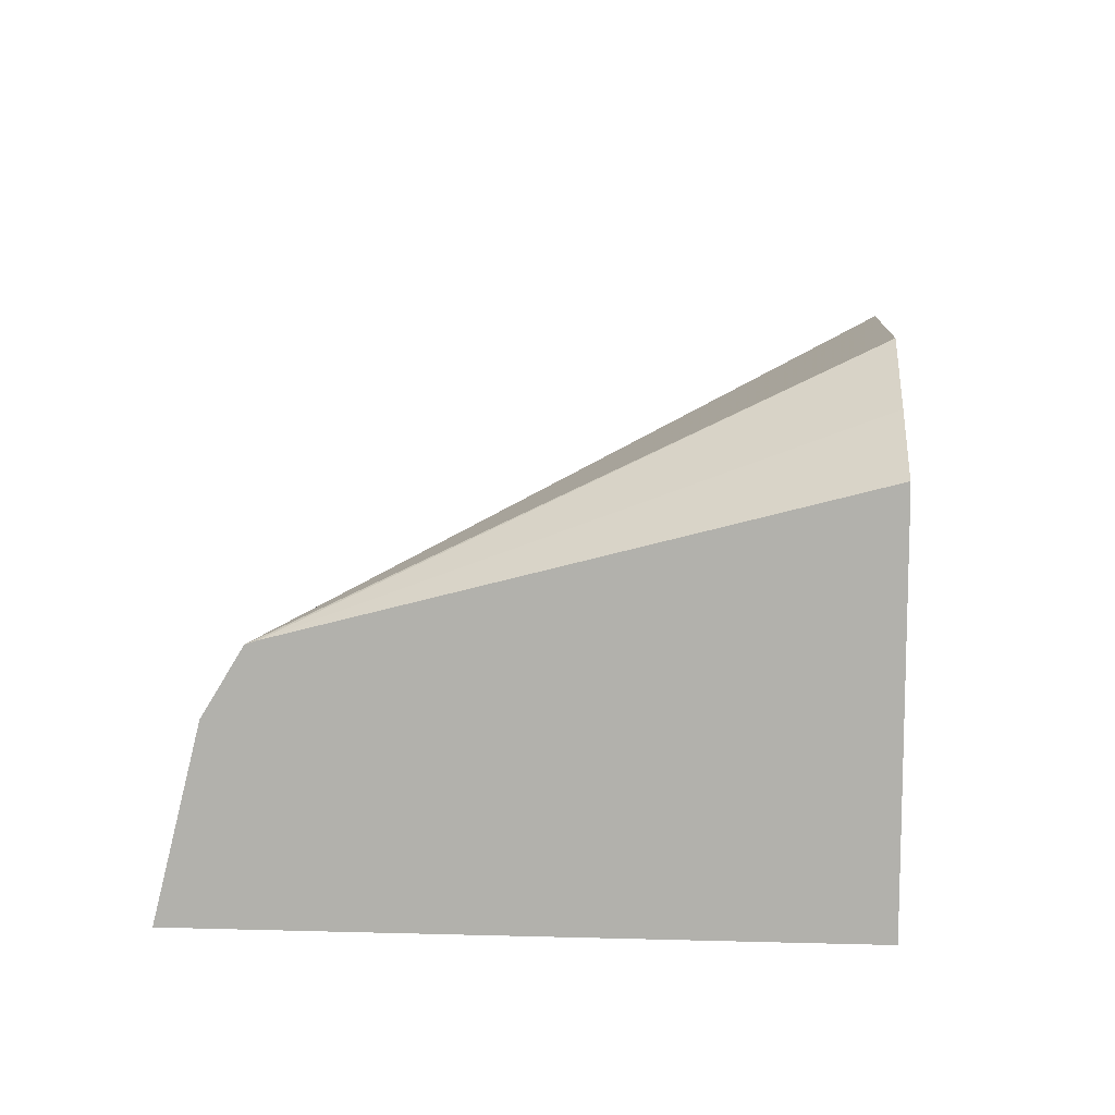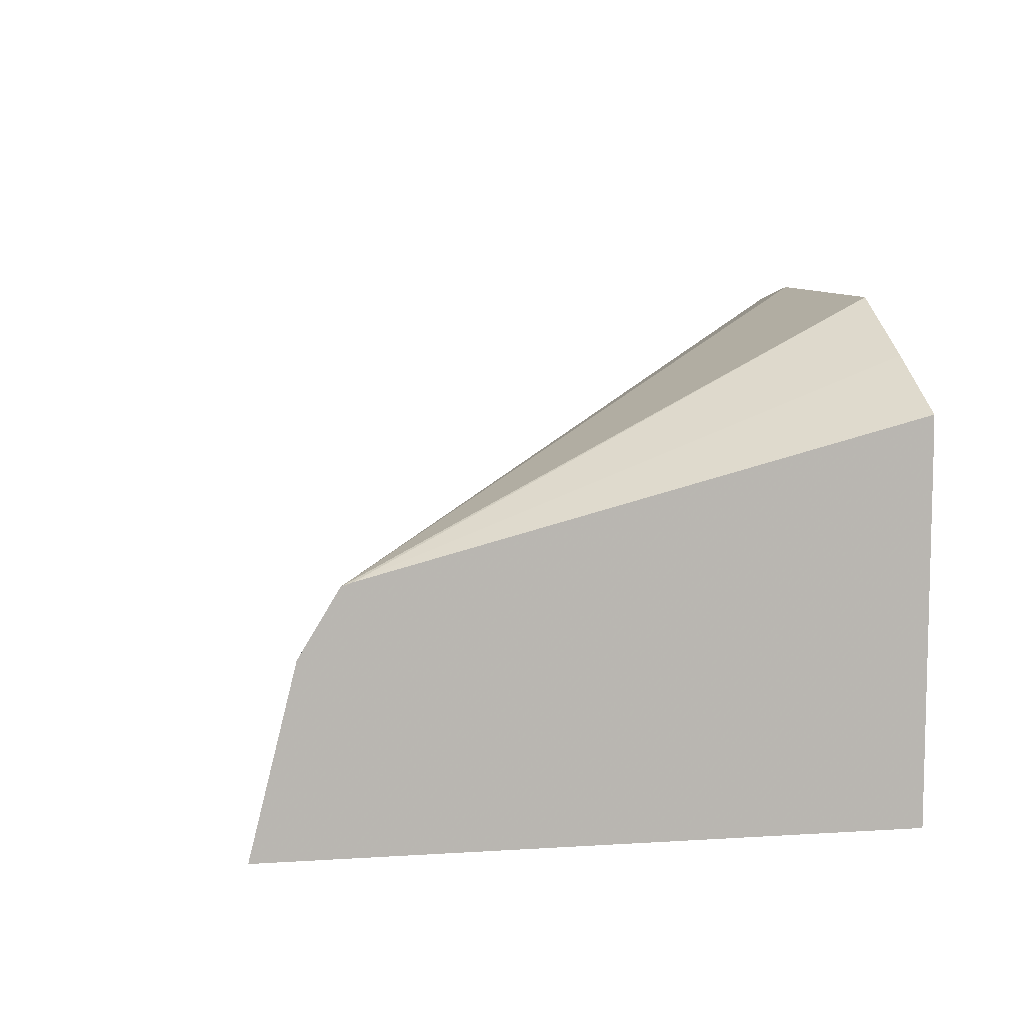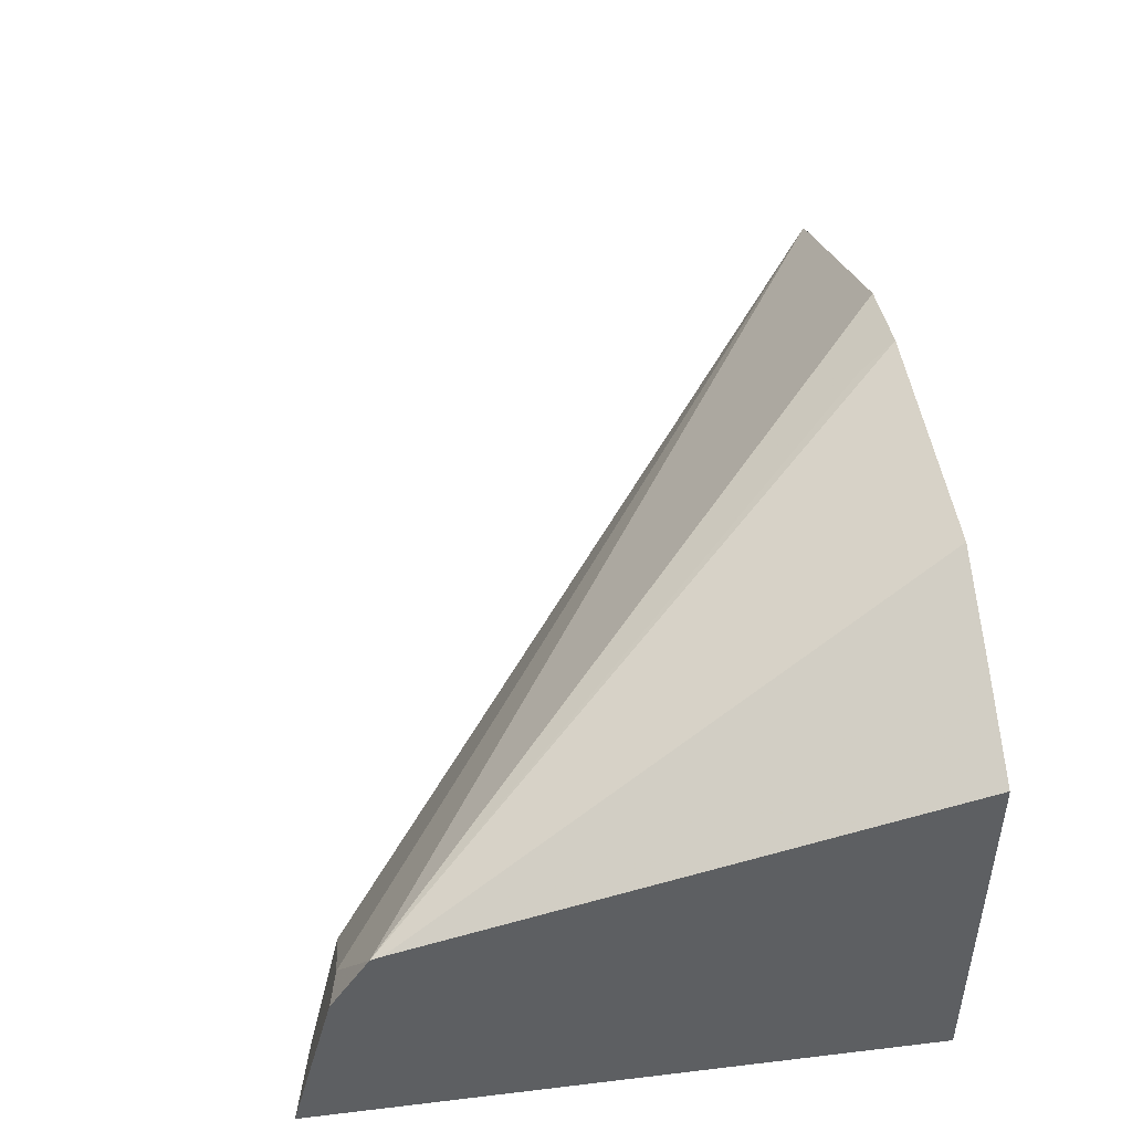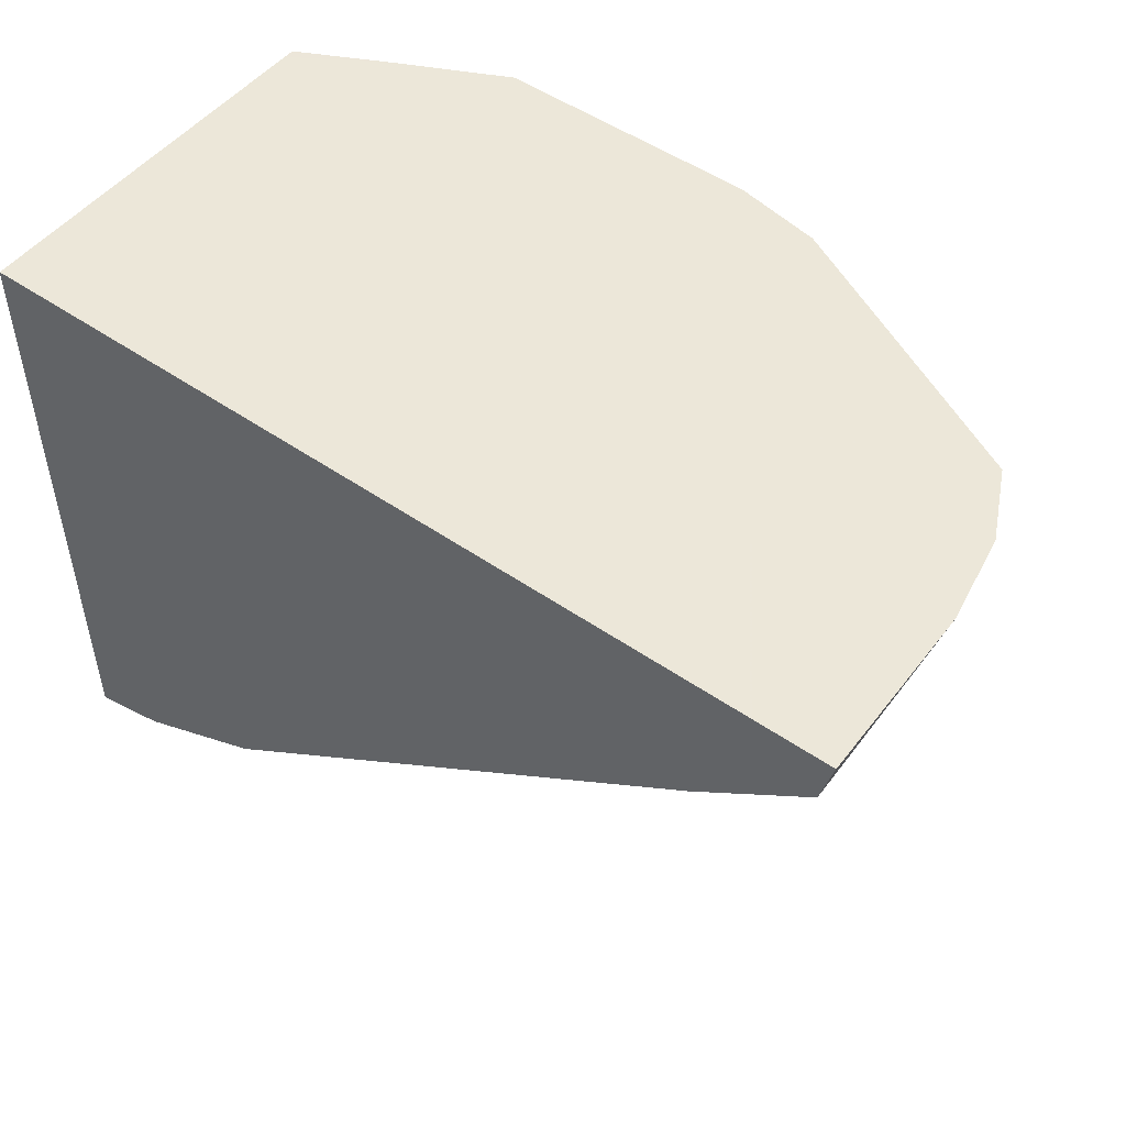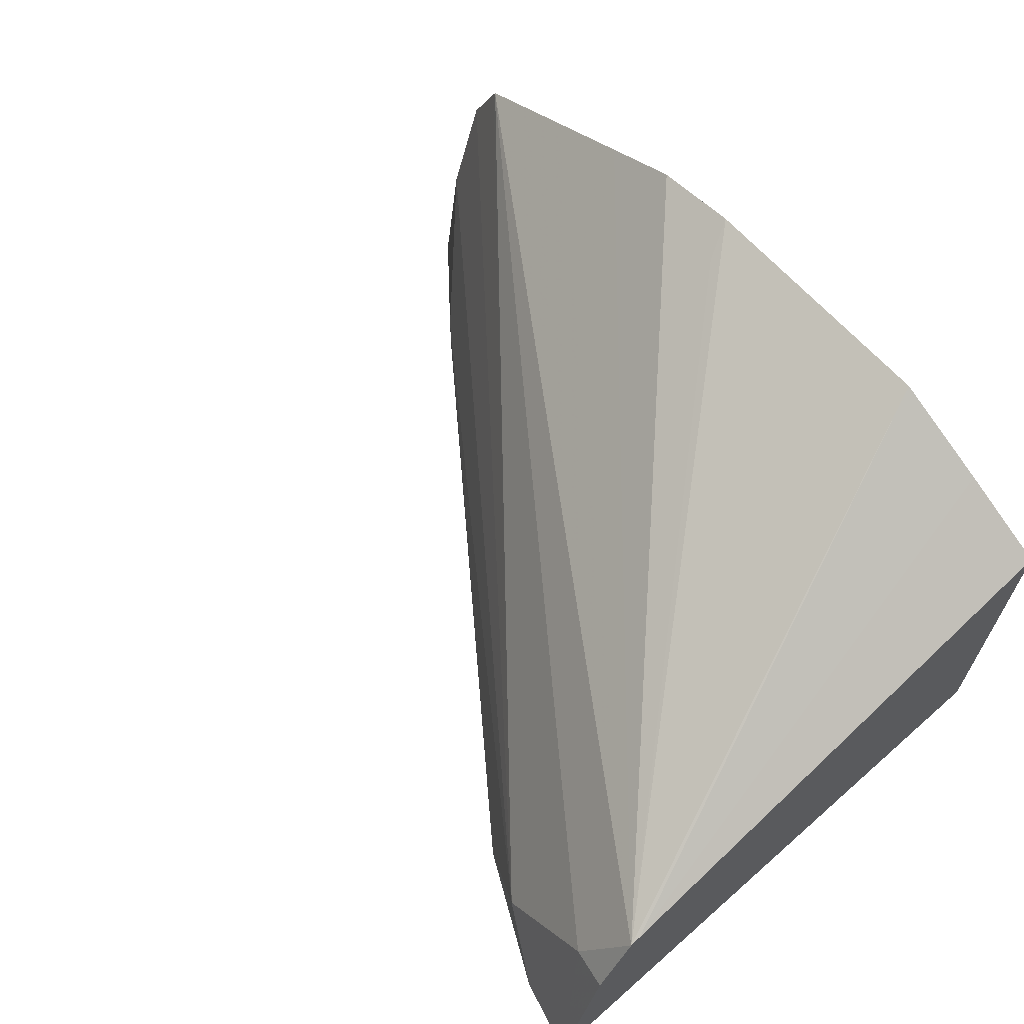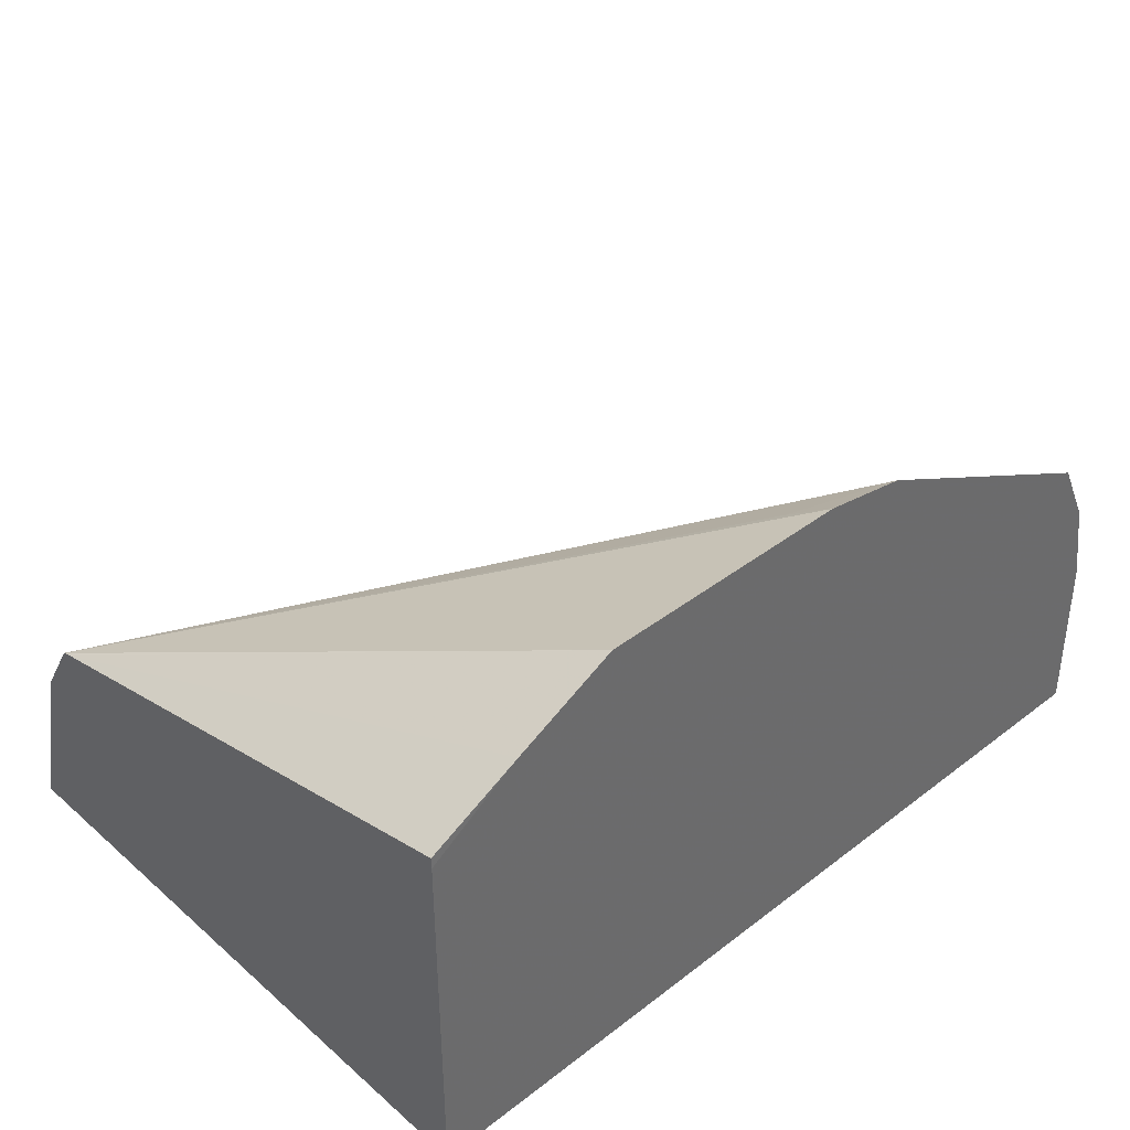
<metadata>
{"format":"obj","ext":"obj","renderer":"f3d","projection":"perspective","resolution":1024,"background":"white","views":[{"elev":10.3,"azim":94.0,"up":"+Z"},{"elev":8.4,"azim":80.1,"up":"+Z"},{"elev":46.9,"azim":82.3,"up":"+Z"},{"elev":50.2,"azim":-142.7,"up":"+Y"},{"elev":65.0,"azim":48.5,"up":"+Z"},{"elev":40.0,"azim":136.7,"up":"+Z"}]}
</metadata>
<code>
v -0.454 -0.0488 -0.326
v -0.454 0.04887 -0.326
v -0.454 -0.0417 -0.2976
v -0.4605 -0.0404 -0.2989
v -0.4658 -0.04586 -0.326
v -0.454 0.04887 -0.2673
v -0.5906 0.04887 -0.326
v -0.454 -0.03558 -0.2876
v -0.4767 -0.0404 -0.3151
v -0.5821 0.04887 -0.2743
v -0.466 -0.04581 -0.326
v -0.467 0.04887 -0.2589
v -0.454 0.04883 -0.2655
v -0.5888 0.04144 -0.326
v -0.59 0.04887 -0.2987
v -0.454 -0.03386 -0.287
v -0.4844 0.04887 -0.2503
v -0.5254 0.04887 -0.2503
v -0.5225 0.04309 -0.2532
v -0.539 0.04887 -0.2528
v -0.5514 0.04887 -0.2589
v -0.5652 0.04887 -0.2658
v -0.4876 -0.03516 -0.326
v -0.5825 0.04887 -0.2751
v -0.5875 0.04887 -0.2851
v -0.5871 0.04309 -0.3016
v -0.5709 0.02693 -0.3178
v -0.4684 0.04887 -0.2582
v -0.5709 0.02693 -0.326
f 8 22 10
f 8 21 22
f 8 20 21
f 8 19 20
f 8 16 17
f 8 17 18
f 7 14 15
f 9 23 11
f 5 9 11
f 8 18 19
f 9 10 24
f 14 29 27
f 9 25 26
f 9 26 27
f 9 27 23
f 12 28 13
f 13 28 16
f 14 26 15
f 14 27 26
f 15 26 25
f 16 28 17
f 18 20 19
f 23 27 29
f 4 10 9
f 9 24 25
f 4 8 10
f 6 12 13
f 3 8 4
f 4 9 5
f 1 2 6
f 1 6 13
f 1 13 16
f 1 8 3
f 1 3 4
f 1 4 5
f 1 5 11
f 1 11 23
f 1 23 29
f 1 29 14
f 1 14 7
f 1 16 8
f 2 7 15
f 1 7 2
f 2 28 12
f 2 17 28
f 2 12 6
f 2 20 18
f 2 18 17
f 2 22 21
f 2 10 22
f 2 24 10
f 2 25 24
f 2 15 25
f 2 21 20

</code>
